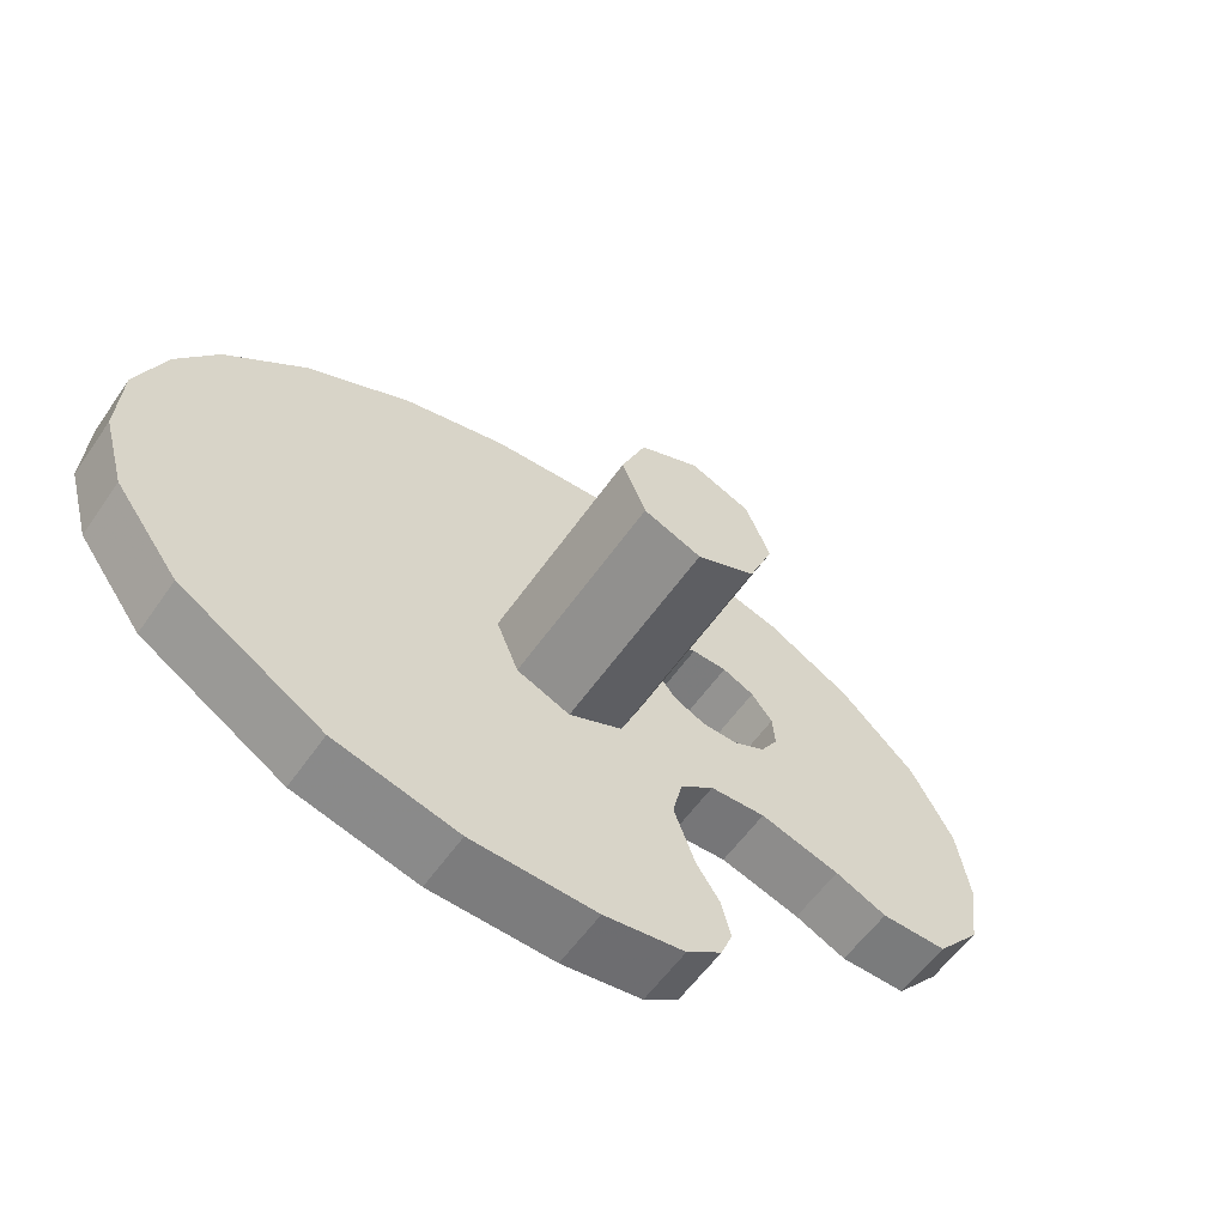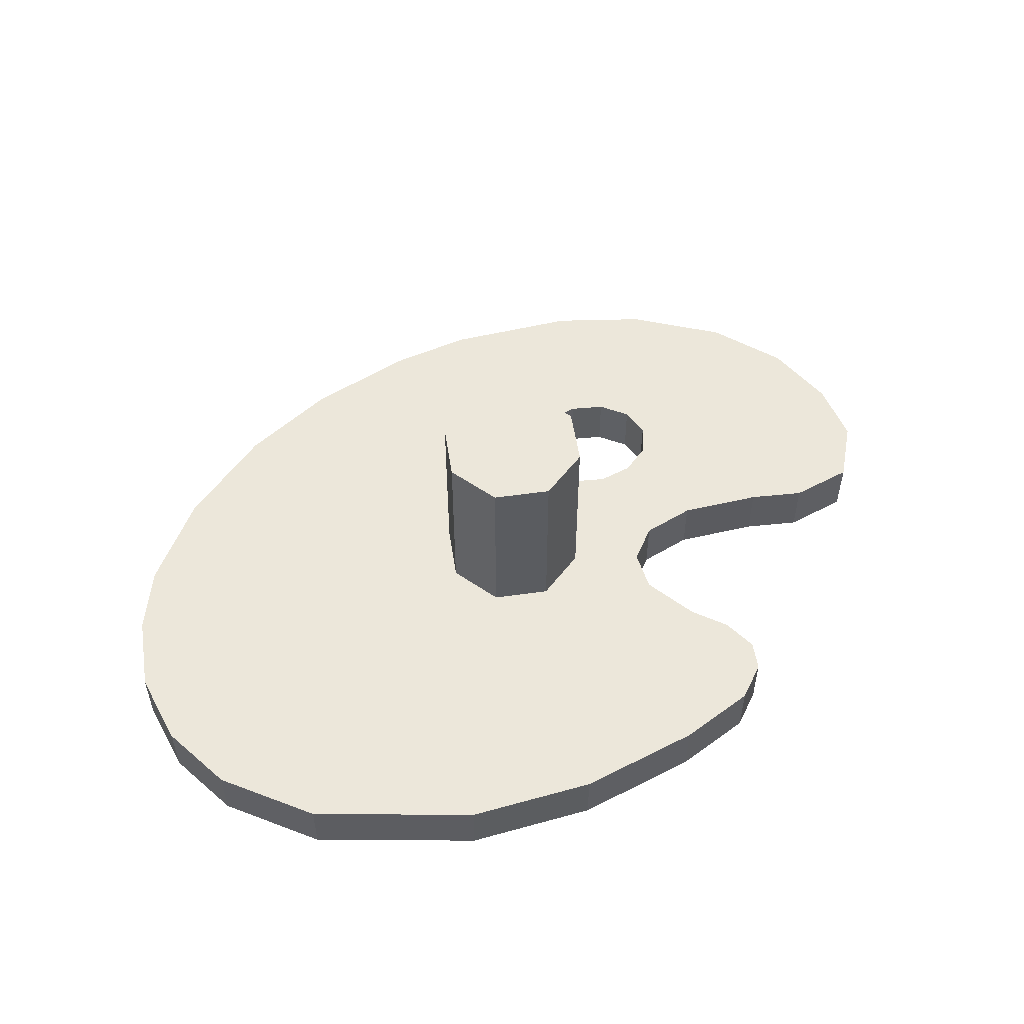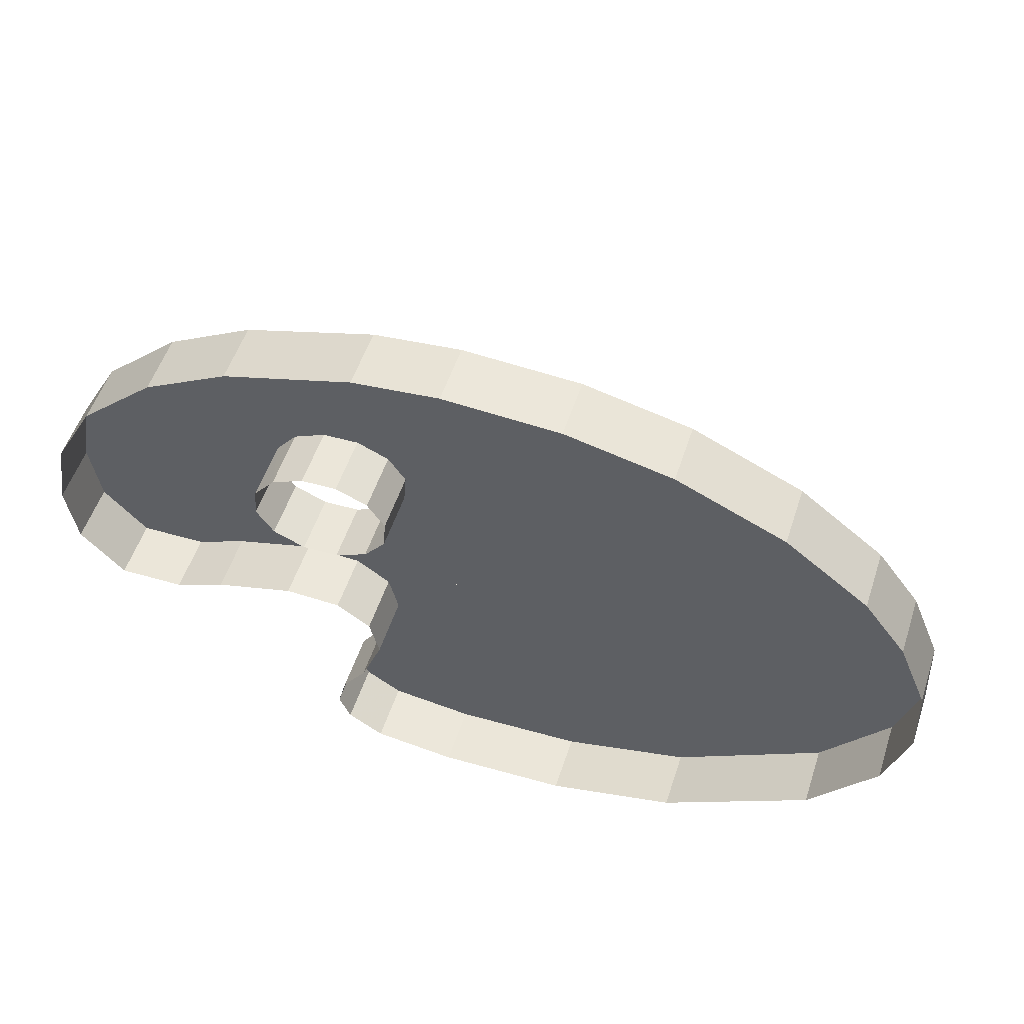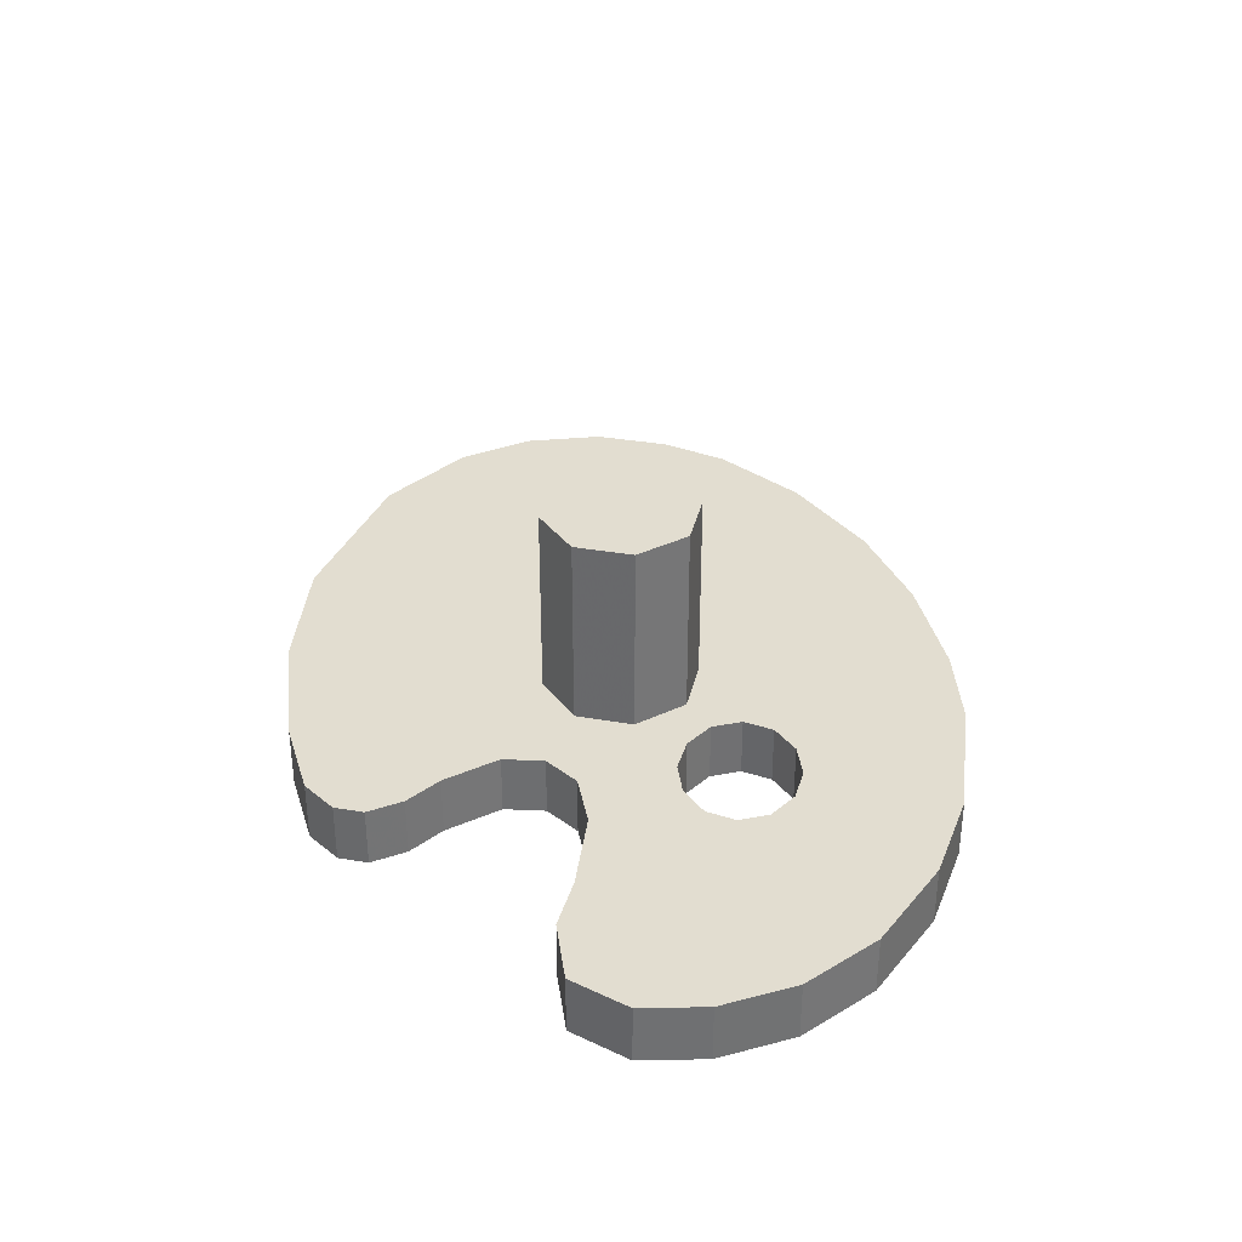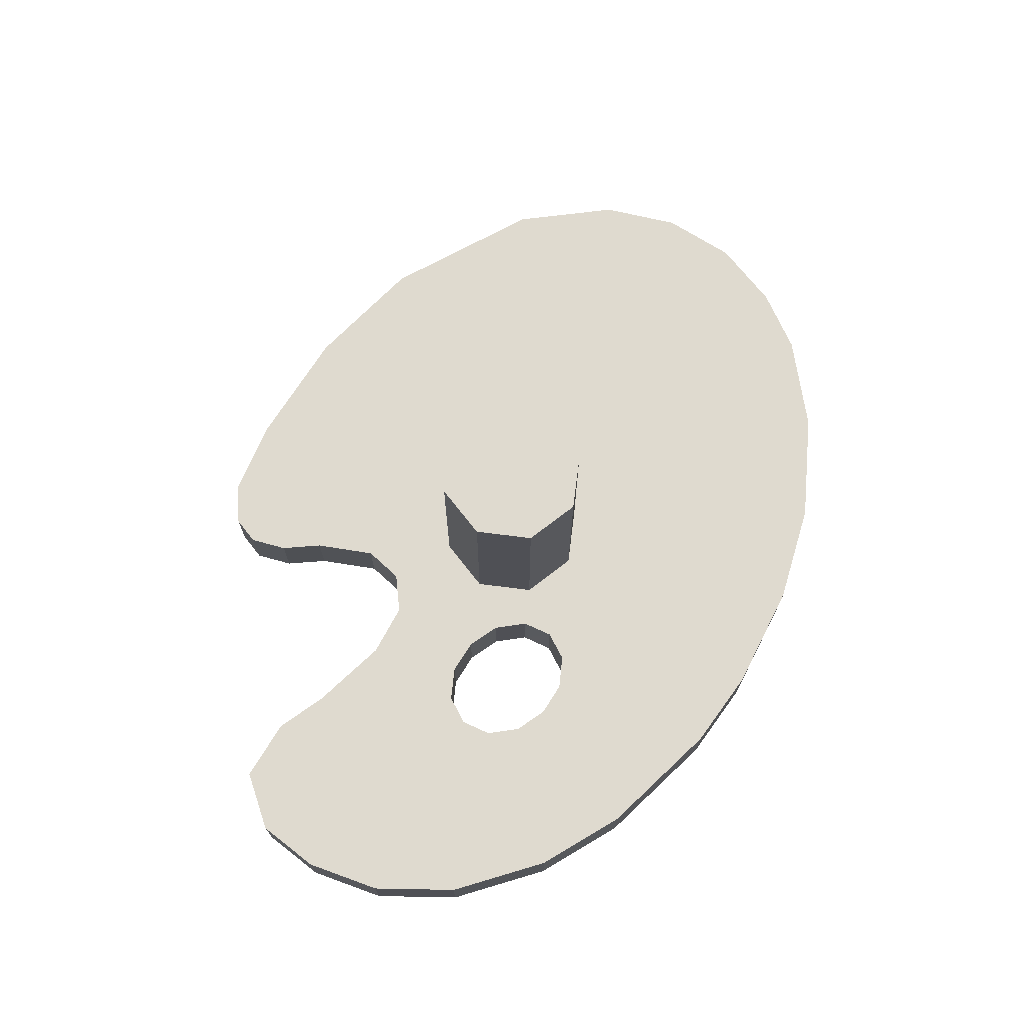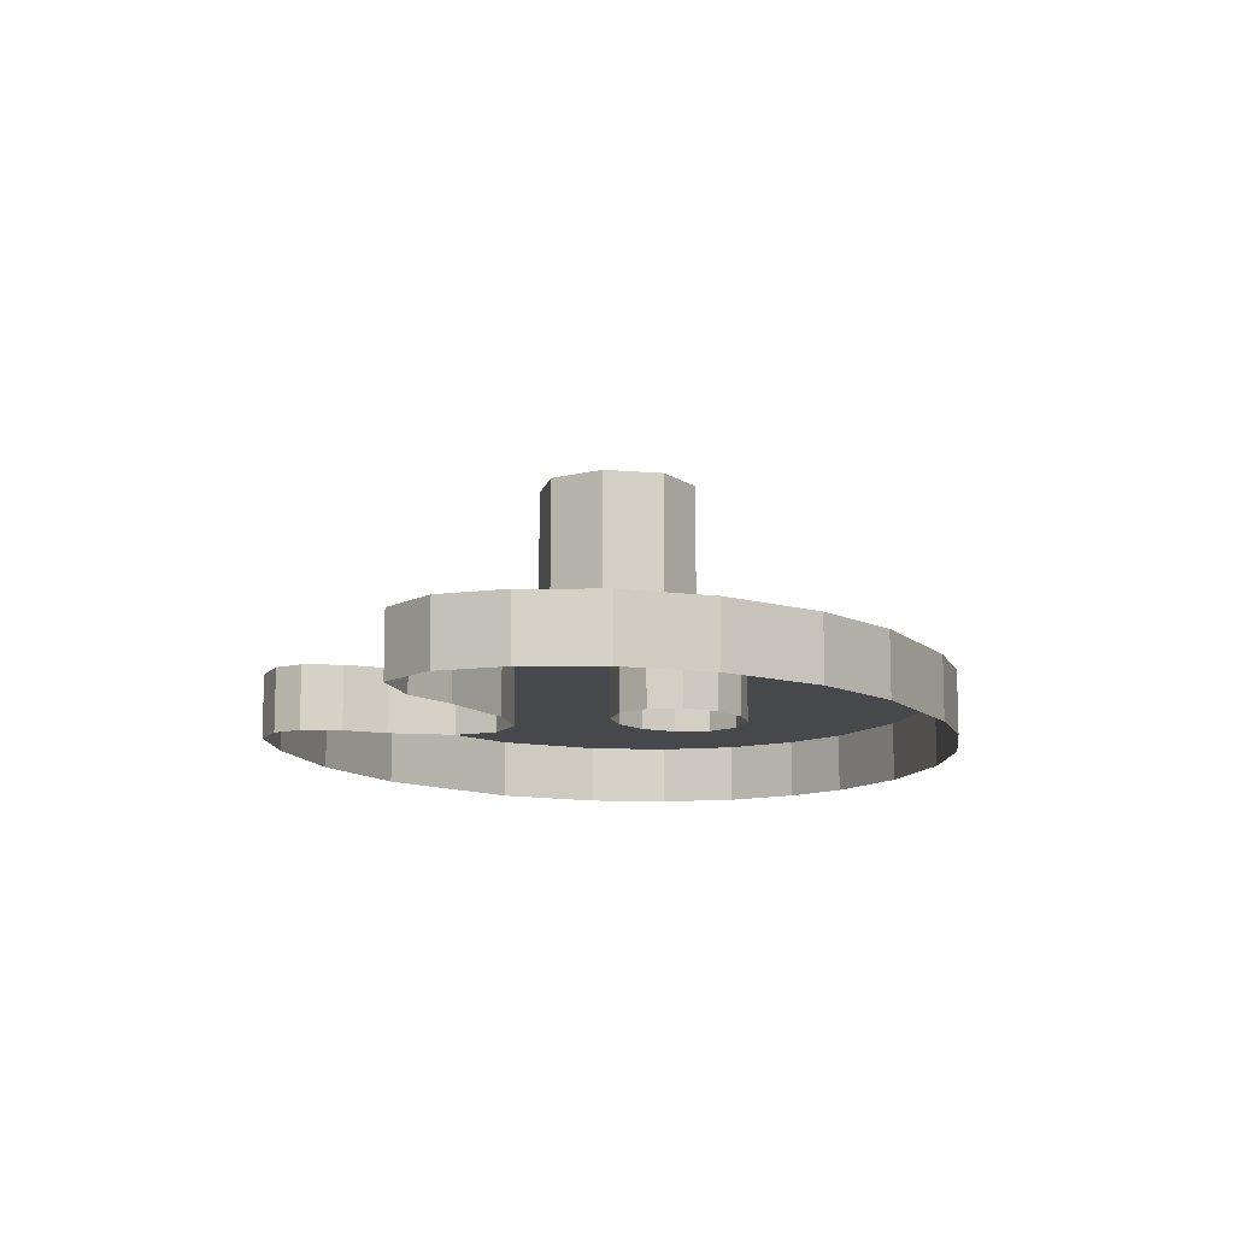
<metadata>
{"format":"obj","ext":"obj","renderer":"f3d","projection":"perspective","resolution":1024,"background":"white","views":[{"elev":-57.6,"azim":145.5,"up":"+Z"},{"elev":53.3,"azim":148.9,"up":"+Y"},{"elev":53.7,"azim":18.1,"up":"+Z"},{"elev":35.3,"azim":-99.6,"up":"+Y"},{"elev":70.7,"azim":-60.3,"up":"+Y"},{"elev":-11.1,"azim":-79.8,"up":"+Y"}]}
</metadata>
<code>
v 0 0 0
v -0.2 0 0
v -0.1414 0 0.1414
v 0 0 0
v -0.1414 0 0.1414
v 0 0 0.2
v 0 0 0
v 0 0 0.2
v 0.1414 0 0.1414
v 0 0 0
v 0.1414 0 0.1414
v 0.2 0 0
v 0 0 0
v 0.2 0 0
v 0.1414 0 -0.1414
v 0 0 0
v 0.1414 0 -0.1414
v 0 0 -0.2
v 0 0 0
v 0 0 -0.2
v -0.1414 0 -0.1414
v 0 0 0
v -0.1414 0 -0.1414
v -0.2 0 0
v 0.1414 0 0.1414
v 0.2 0 0
v 0.2 -0.5 0
v 0.1414 -0.5 0.1414
v 0 0 0.2
v 0.1414 0 0.1414
v 0.1414 -0.5 0.1414
v 0 -0.5 0.2
v -0.1414 0 0.1414
v 0 0 0.2
v 0 -0.5 0.2
v -0.1414 -0.5 0.1414
v -0.2 0 0
v -0.1414 0 0.1414
v -0.1414 -0.5 0.1414
v -0.2 -0.5 0
v -0.1414 0 -0.1414
v -0.2 0 0
v -0.2 -0.5 0
v -0.1414 -0.5 -0.1414
v 0 0 -0.2
v -0.1414 0 -0.1414
v -0.1414 -0.5 -0.1414
v 0 -0.5 -0.2
v 0.1414 0 -0.1414
v 0 0 -0.2
v 0 -0.5 -0.2
v 0.1414 -0.5 -0.1414
v 0.2 0 0
v 0.1414 0 -0.1414
v 0.1414 -0.5 -0.1414
v 0.2 -0.5 0
v -0.2339 -0.5 0.2649
v -0.2408 -0.5 0.1831
v -0.2407 -0.6562 0.1832
v -0.2339 -0.6562 0.2649
v -0.2784 -0.5 0.3337
v -0.2339 -0.5 0.2649
v -0.2339 -0.6562 0.2649
v -0.2784 -0.6562 0.3337
v -0.3605 -0.5 0.3699
v -0.2784 -0.5 0.3337
v -0.2784 -0.6562 0.3337
v -0.3605 -0.6562 0.3699
v -0.3605 -0.6562 0.3699
v -0.4524 -0.6562 0.3661
v -0.4524 -0.5 0.3661
v -0.3605 -0.5 0.3699
v -0.5353 -0.5 0.3262
v -0.4524 -0.5 0.3661
v -0.4524 -0.6562 0.3661
v -0.5353 -0.6562 0.3262
v -0.5907 -0.5 0.2557
v -0.5353 -0.5 0.3262
v -0.5353 -0.6562 0.3262
v -0.5907 -0.6562 0.2556
v -0.5977 -0.5 0.1739
v -0.5907 -0.5 0.2557
v -0.5907 -0.6562 0.2556
v -0.5977 -0.6562 0.1739
v -0.5531 -0.5 0.1051
v -0.5977 -0.5 0.1739
v -0.5977 -0.6562 0.1739
v -0.5531 -0.6562 0.1051
v -0.471 -0.5 0.0689
v -0.5531 -0.5 0.1051
v -0.5531 -0.6562 0.1051
v -0.471 -0.6562 0.0689
v -0.471 -0.6562 0.0689
v -0.379 -0.6562 0.0727
v -0.379 -0.5 0.0727
v -0.471 -0.5 0.0689
v -0.2962 -0.5 0.1126
v -0.379 -0.5 0.0727
v -0.379 -0.6562 0.0727
v -0.2962 -0.6562 0.1126
v -0.2408 -0.5 0.1831
v -0.2962 -0.5 0.1126
v -0.2962 -0.6562 0.1126
v -0.2407 -0.6562 0.1832
v -0.3995 -0.5 -0.5835
v -0.424 -0.5 -0.6799
v -0.424 -0.6562 -0.6799
v -0.3995 -0.6562 -0.5835
v -0.3372 -0.5 -0.4918
v -0.3995 -0.5 -0.5835
v -0.3995 -0.6562 -0.5835
v -0.3372 -0.6562 -0.4918
v -0.2808 -0.5 -0.3411
v -0.3372 -0.5 -0.4918
v -0.3372 -0.6562 -0.4918
v -0.2808 -0.6562 -0.3411
v -0.3054 -0.5 -0.2352
v -0.2808 -0.5 -0.3411
v -0.2808 -0.6562 -0.3411
v -0.3054 -0.6562 -0.2352
v -0.3933 -0.5 -0.1721
v -0.3054 -0.5 -0.2352
v -0.3054 -0.6562 -0.2352
v -0.3933 -0.6562 -0.1721
v -0.5382 -0.5 -0.1684
v -0.3933 -0.5 -0.1721
v -0.3933 -0.6562 -0.1721
v -0.5382 -0.6562 -0.1684
v -0.7458 -0.5 -0.2321
v -0.5382 -0.5 -0.1684
v -0.5382 -0.6562 -0.1684
v -0.7458 -0.6562 -0.2321
v -0.8793 -0.5 -0.2938
v -0.7458 -0.5 -0.2321
v -0.7458 -0.6562 -0.2321
v -0.8793 -0.6562 -0.2938
v -1.049 -0.5 -0.2985
v -0.8793 -0.5 -0.2938
v -0.8793 -0.6562 -0.2938
v -1.049 -0.6562 -0.2986
v -1.161 -0.5 -0.1714
v -1.049 -0.5 -0.2985
v -1.049 -0.6562 -0.2986
v -1.161 -0.6562 -0.1714
v -1.186 -0.5 -0.0005
v -1.161 -0.5 -0.1714
v -1.161 -0.6562 -0.1714
v -1.186 -0.6562 -0.0005
v -1.152 -0.5 0.1998
v -1.186 -0.5 -0.0005
v -1.186 -0.6562 -0.0005
v -1.152 -0.6562 0.1998
v -1.042 -0.5 0.3998
v -1.152 -0.5 0.1998
v -1.152 -0.6562 0.1998
v -1.042 -0.6562 0.3998
v -0.8441 -0.5 0.5893
v -1.042 -0.5 0.3998
v -1.042 -0.6562 0.3998
v -0.8441 -0.6562 0.5893
v -0.6249 -0.5 0.7135
v -0.8441 -0.5 0.5893
v -0.8441 -0.6562 0.5893
v -0.6249 -0.6562 0.7135
v -0.2916 -0.5 0.8141
v -0.6249 -0.5 0.7135
v -0.6249 -0.6562 0.7135
v -0.2916 -0.6562 0.814
v -0.0689 -0.5 0.8387
v -0.2916 -0.5 0.8141
v -0.2916 -0.6562 0.814
v -0.0689 -0.6562 0.8387
v -0.0689 -0.6562 0.8387
v 0.2293 -0.6562 0.8247
v 0.2293 -0.5 0.8247
v -0.0689 -0.5 0.8387
v 0.2293 -0.6562 0.8247
v 0.5008 -0.6562 0.7628
v 0.5008 -0.5 0.7628
v 0.2293 -0.5 0.8247
v 0.7775 -0.5 0.6348
v 0.5008 -0.5 0.7628
v 0.5008 -0.6562 0.7628
v 0.7775 -0.6562 0.6348
v 0.7775 -0.6562 0.6348
v 0.9904 -0.6562 0.467
v 0.9904 -0.5 0.467
v 0.7775 -0.5 0.6348
v 1.1 -0.5 0.3191
v 0.9904 -0.5 0.467
v 0.9904 -0.6562 0.467
v 1.1 -0.6562 0.3191
v 1.176 -0.5 0.1322
v 1.1 -0.5 0.3191
v 1.1 -0.6562 0.3191
v 1.176 -0.6562 0.1322
v 1.186 -0.5 -0.072
v 1.176 -0.5 0.1322
v 1.176 -0.6562 0.1322
v 1.186 -0.6562 -0.072
v 1.126 -0.5 -0.2745
v 1.186 -0.5 -0.072
v 1.186 -0.6562 -0.072
v 1.126 -0.6562 -0.2744
v 0.9539 -0.5 -0.5043
v 1.126 -0.5 -0.2745
v 1.126 -0.6562 -0.2744
v 0.9539 -0.6562 -0.5043
v 0.9539 -0.6562 -0.5043
v 0.5716 -0.6562 -0.7386
v 0.5716 -0.5 -0.7386
v 0.9539 -0.5 -0.5043
v 0.5716 -0.6562 -0.7386
v 0.2418 -0.6562 -0.824
v 0.2418 -0.5 -0.824
v 0.5716 -0.5 -0.7386
v 0.2418 -0.6562 -0.824
v -0.08995 -0.6562 -0.8387
v -0.08995 -0.5 -0.8387
v 0.2418 -0.5 -0.824
v -0.08995 -0.6562 -0.8387
v -0.3024 -0.6562 -0.8131
v -0.3024 -0.5 -0.8131
v -0.08995 -0.5 -0.8387
v -0.3943 -0.5 -0.7526
v -0.3024 -0.5 -0.8131
v -0.3024 -0.6562 -0.8131
v -0.3943 -0.6562 -0.7526
v -0.3943 -0.6562 -0.7526
v -0.424 -0.6562 -0.6799
v -0.424 -0.5 -0.6799
v -0.3943 -0.5 -0.7526
v -0.8793 -0.5 -0.2938
v -1.049 -0.5 -0.2985
v -1.161 -0.5 -0.1714
v -1.186 -0.5 -0.0005
v -0.7458 -0.5 -0.2321
v -0.8793 -0.5 -0.2938
v -1.186 -0.5 -0.0005
v -1.152 -0.5 0.1998
v -0.5382 -0.5 -0.1684
v -0.7458 -0.5 -0.2321
v -1.152 -0.5 0.1998
v -1.042 -0.5 0.3998
v -0.5382 -0.5 -0.1684
v -1.042 -0.5 0.3998
v -0.5977 -0.5 0.1739
v -0.5531 -0.5 0.1051
v -0.5907 -0.5 0.2557
v -0.5977 -0.5 0.1739
v -1.042 -0.5 0.3998
v -0.8441 -0.5 0.5893
v -0.5382 -0.5 -0.1684
v -0.5531 -0.5 0.1051
v -0.471 -0.5 0.0689
v -0.3933 -0.5 -0.1721
v -0.5353 -0.5 0.3262
v -0.5907 -0.5 0.2557
v -0.8441 -0.5 0.5893
v -0.6249 -0.5 0.7135
v -0.3933 -0.5 -0.1721
v -0.471 -0.5 0.0689
v -0.379 -0.5 0.0727
v -0.3054 -0.5 -0.2352
v -0.4524 -0.5 0.3661
v -0.5353 -0.5 0.3262
v -0.6249 -0.5 0.7135
v -0.2916 -0.5 0.8141
v -0.3605 -0.5 0.3699
v -0.4524 -0.5 0.3661
v -0.2916 -0.5 0.8141
v -0.0689 -0.5 0.8387
v -0.2784 -0.5 0.3337
v -0.3605 -0.5 0.3699
v -0.0689 -0.5 0.8387
v 0.2293 -0.5 0.8247
v -0.2339 -0.5 0.2649
v -0.2784 -0.5 0.3337
v 0.2293 -0.5 0.8247
v -0.2408 -0.5 0.1831
v -0.2339 -0.5 0.2649
v 0.2293 -0.5 0.8247
v 0.2418 -0.5 -0.824
v -0.2962 -0.5 0.1126
v -0.3054 -0.5 -0.2352
v -0.379 -0.5 0.0727
v 0.5716 -0.5 -0.7386
v 0.2293 -0.5 0.8247
v 0.5008 -0.5 0.7628
v 0.9539 -0.5 -0.5043
v 0.9539 -0.5 -0.5043
v 0.5008 -0.5 0.7628
v 0.7775 -0.5 0.6348
v 1.126 -0.5 -0.2745
v 1.126 -0.5 -0.2745
v 0.7775 -0.5 0.6348
v 0.9904 -0.5 0.467
v 1.186 -0.5 -0.072
v 1.186 -0.5 -0.072
v 0.9904 -0.5 0.467
v 1.1 -0.5 0.3191
v 1.176 -0.5 0.1322
v 0.2293 -0.5 0.8247
v 0.5716 -0.5 -0.7386
v 0.2418 -0.5 -0.824
v -0.2962 -0.5 0.1126
v -0.2408 -0.5 0.1831
v 0.2418 -0.5 -0.824
v -0.2808 -0.5 -0.3411
v -0.2808 -0.5 -0.3411
v -0.3054 -0.5 -0.2352
v -0.2962 -0.5 0.1126
v -0.2808 -0.5 -0.3411
v 0.2418 -0.5 -0.824
v -0.08995 -0.5 -0.8387
v -0.3372 -0.5 -0.4918
v -0.3372 -0.5 -0.4918
v -0.08995 -0.5 -0.8387
v -0.3024 -0.5 -0.8131
v -0.3995 -0.5 -0.5835
v -0.3943 -0.5 -0.7526
v -0.424 -0.5 -0.6799
v -0.3995 -0.5 -0.5835
v -0.3024 -0.5 -0.8131
g mesh7419300
f 1 2 3
f 4 5 6
f 7 8 9
f 10 11 12
f 13 14 15
f 16 17 18
f 19 20 21
f 22 23 24
g mesh7419302
f 25 27 26
f 27 25 28
f 29 31 30
f 31 29 32
f 33 35 34
f 35 33 36
f 37 39 38
f 39 37 40
f 41 43 42
f 43 41 44
f 45 47 46
f 47 45 48
f 49 51 50
f 51 49 52
f 53 55 54
f 55 53 56
f 57 58 59
f 59 60 57
f 61 62 63
f 63 64 61
f 65 66 67
f 67 68 65
f 69 70 71
f 71 72 69
f 73 74 75
f 75 76 73
f 77 78 79
f 79 80 77
f 81 82 83
f 83 84 81
f 85 86 87
f 87 88 85
f 89 90 91
f 91 92 89
f 93 94 95
f 95 96 93
f 97 98 99
f 99 100 97
f 101 102 103
f 103 104 101
f 105 106 107
f 107 108 105
f 109 110 111
f 111 112 109
f 113 114 115
f 115 116 113
f 117 118 119
f 119 120 117
f 121 122 123
f 123 124 121
f 125 126 127
f 127 128 125
f 129 130 131
f 131 132 129
f 133 134 135
f 135 136 133
f 137 138 139
f 139 140 137
f 141 142 143
f 143 144 141
f 145 146 147
f 147 148 145
f 149 150 151
f 151 152 149
f 153 154 155
f 155 156 153
f 157 158 159
f 159 160 157
f 161 162 163
f 163 164 161
f 165 166 167
f 167 168 165
f 169 170 171
f 171 172 169
f 173 174 175
f 175 176 173
f 177 178 179
f 179 180 177
f 181 182 183
f 183 184 181
f 185 186 187
f 187 188 185
f 189 190 191
f 191 192 189
f 193 194 195
f 195 196 193
f 197 198 199
f 199 200 197
f 201 202 203
f 203 204 201
f 205 206 207
f 207 208 205
f 209 210 211
f 211 212 209
f 213 214 215
f 215 216 213
f 217 218 219
f 219 220 217
f 221 222 223
f 223 224 221
f 225 226 227
f 227 228 225
f 229 230 231
f 231 232 229
f 233 234 235
f 235 236 233
f 237 238 239
f 239 240 237
f 241 242 243
f 243 244 241
f 245 246 247
f 247 248 245
f 249 250 251
f 251 252 249
f 253 254 255
f 255 256 253
f 257 258 259
f 259 260 257
f 261 262 263
f 263 264 261
f 265 266 267
f 267 268 265
f 269 270 271
f 271 272 269
f 273 274 275
f 275 276 273
f 277 278 279
f 280 281 282
f 282 283 280
f 284 285 286
f 287 288 289
f 289 290 287
f 291 292 293
f 293 294 291
f 295 296 297
f 297 298 295
f 299 300 301
f 301 302 299
f 303 304 305
f 306 307 308
f 308 309 306
f 310 311 312
f 313 314 315
f 315 316 313
f 317 318 319
f 319 320 317
f 321 322 323
f 323 324 321

</code>
